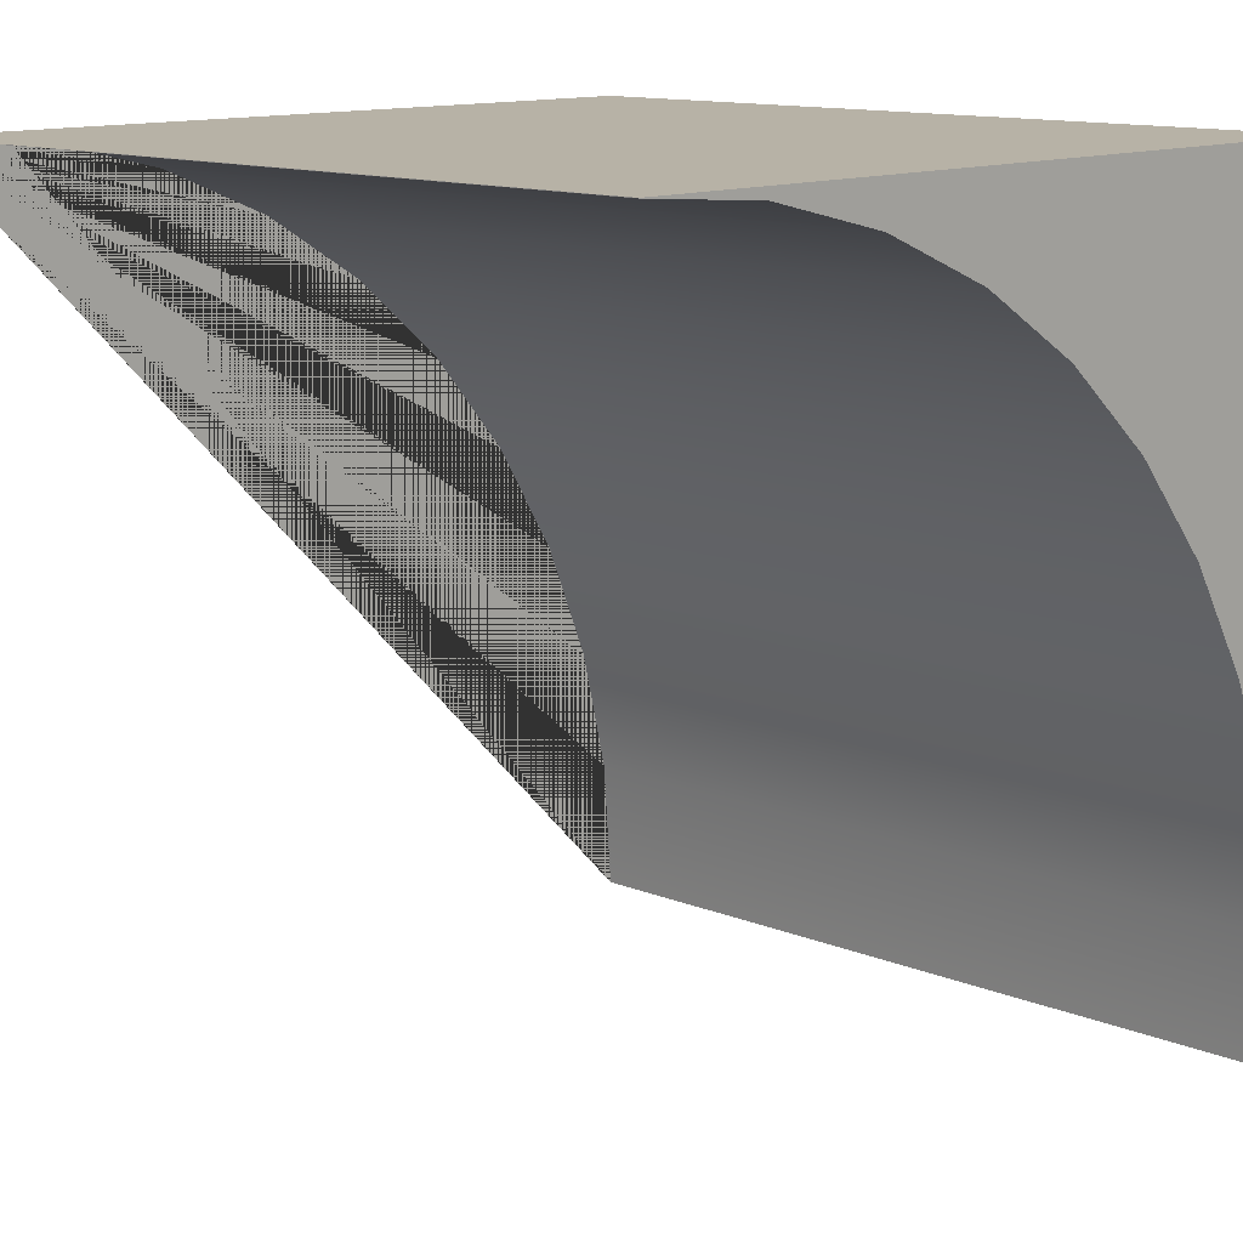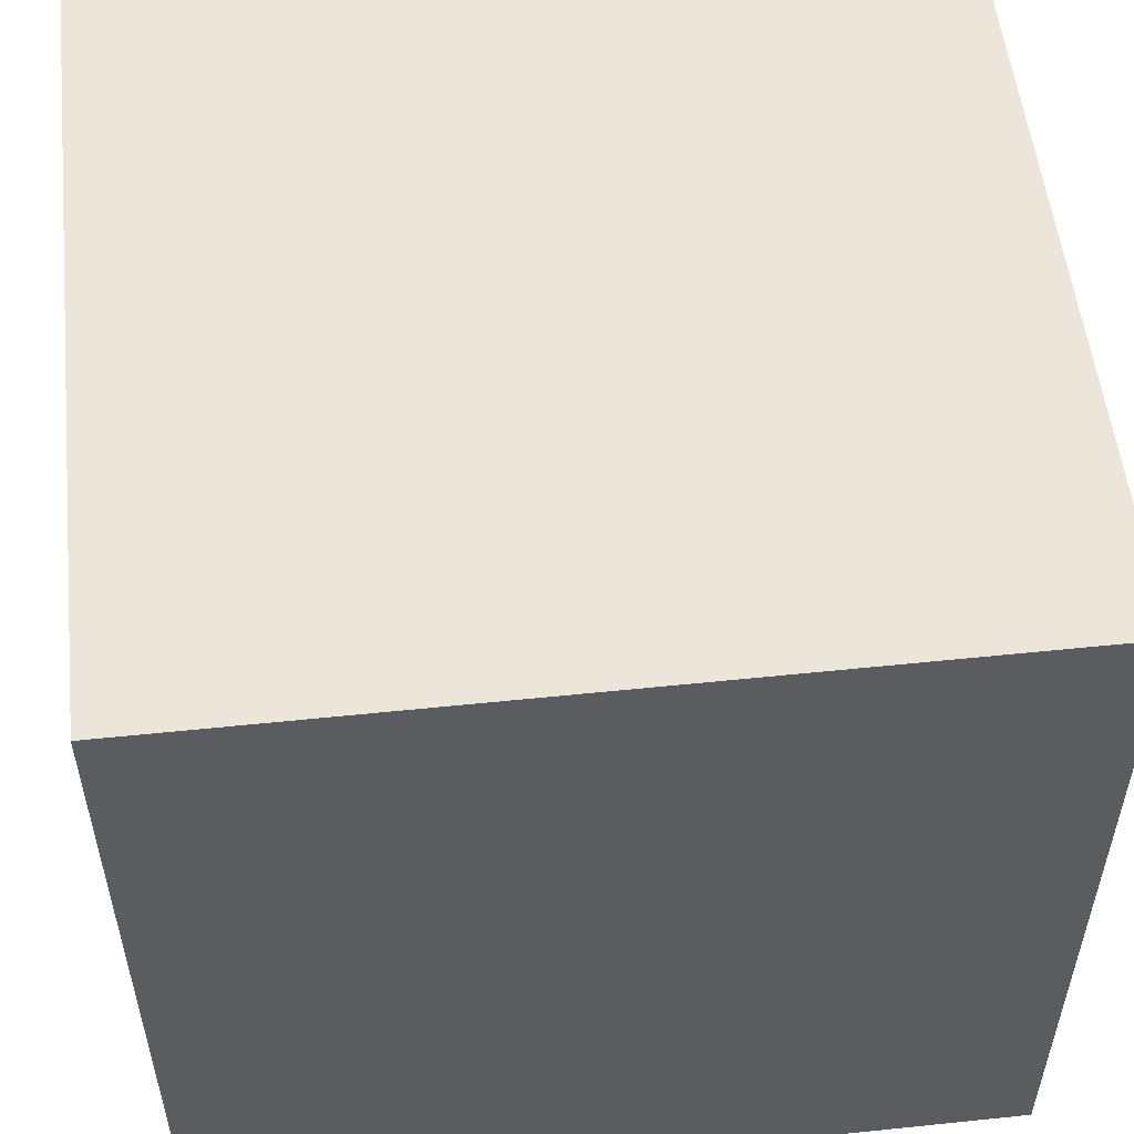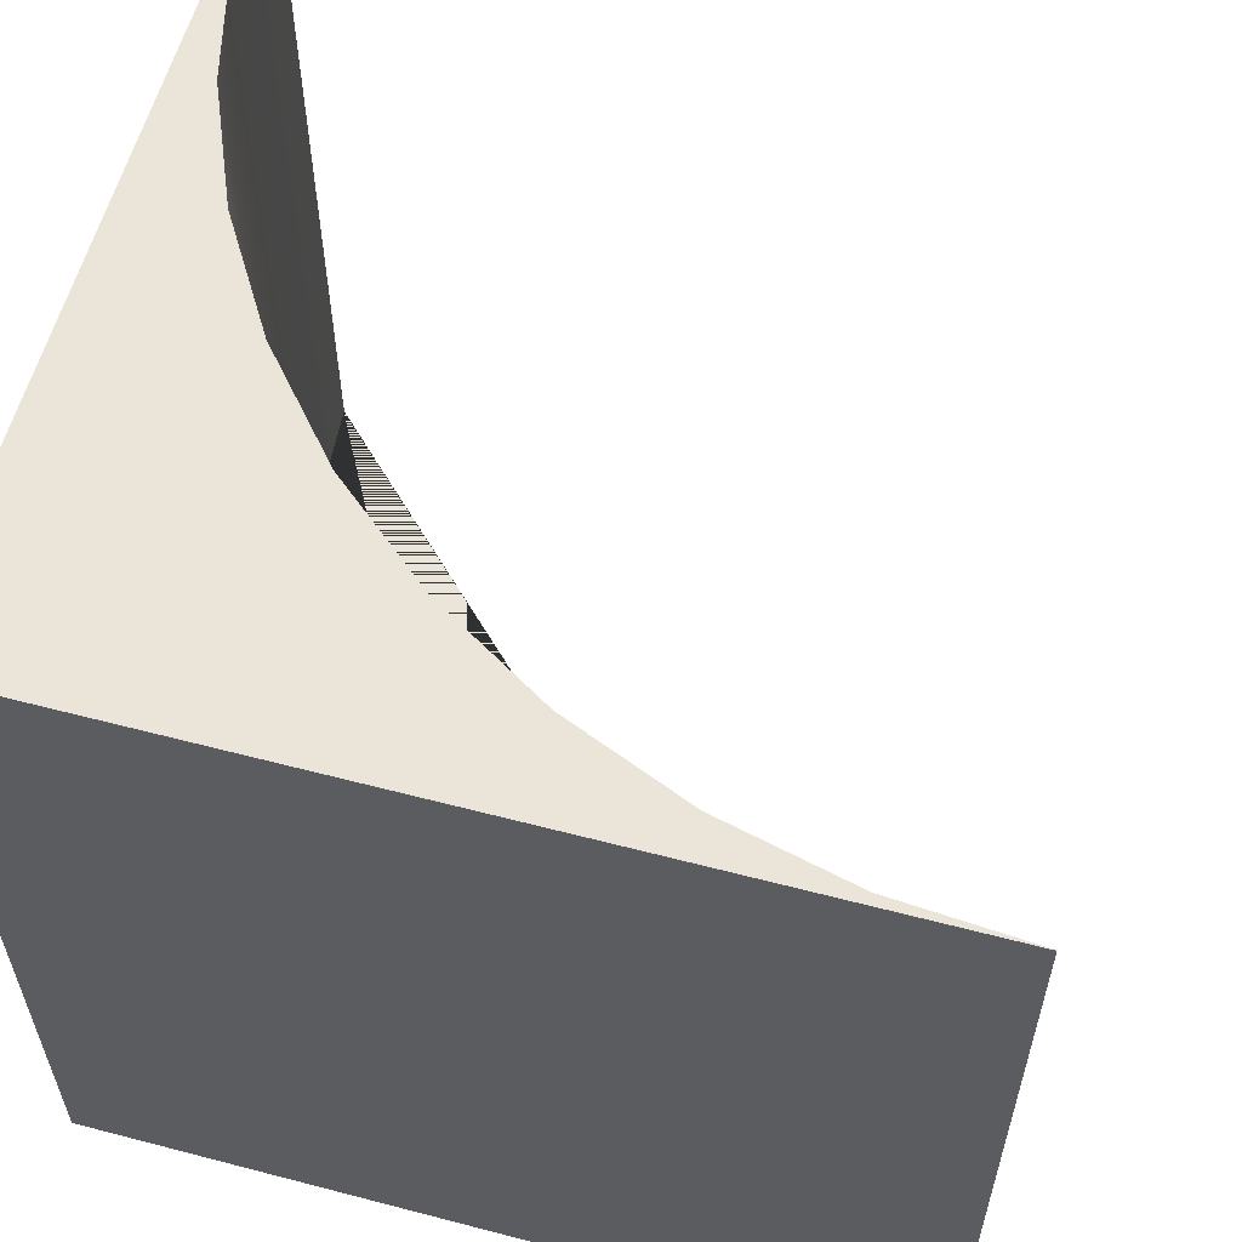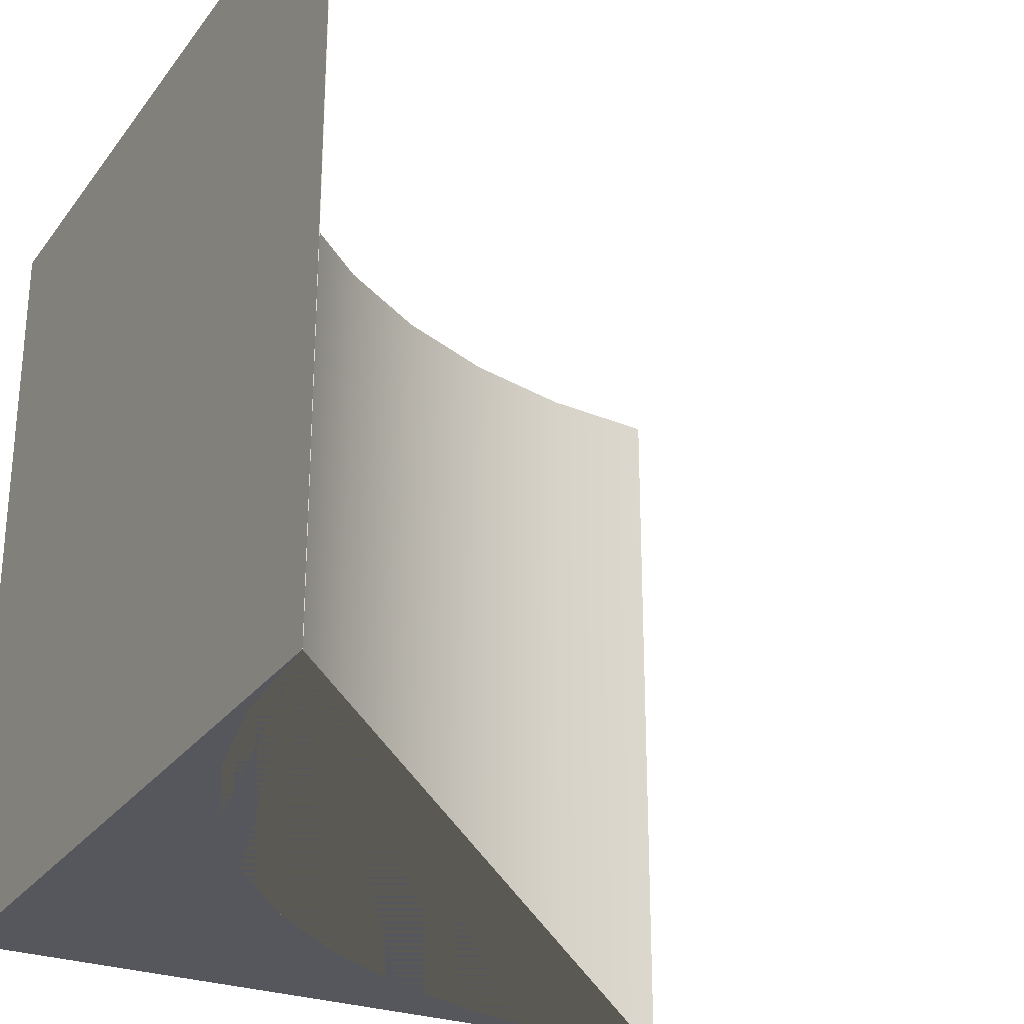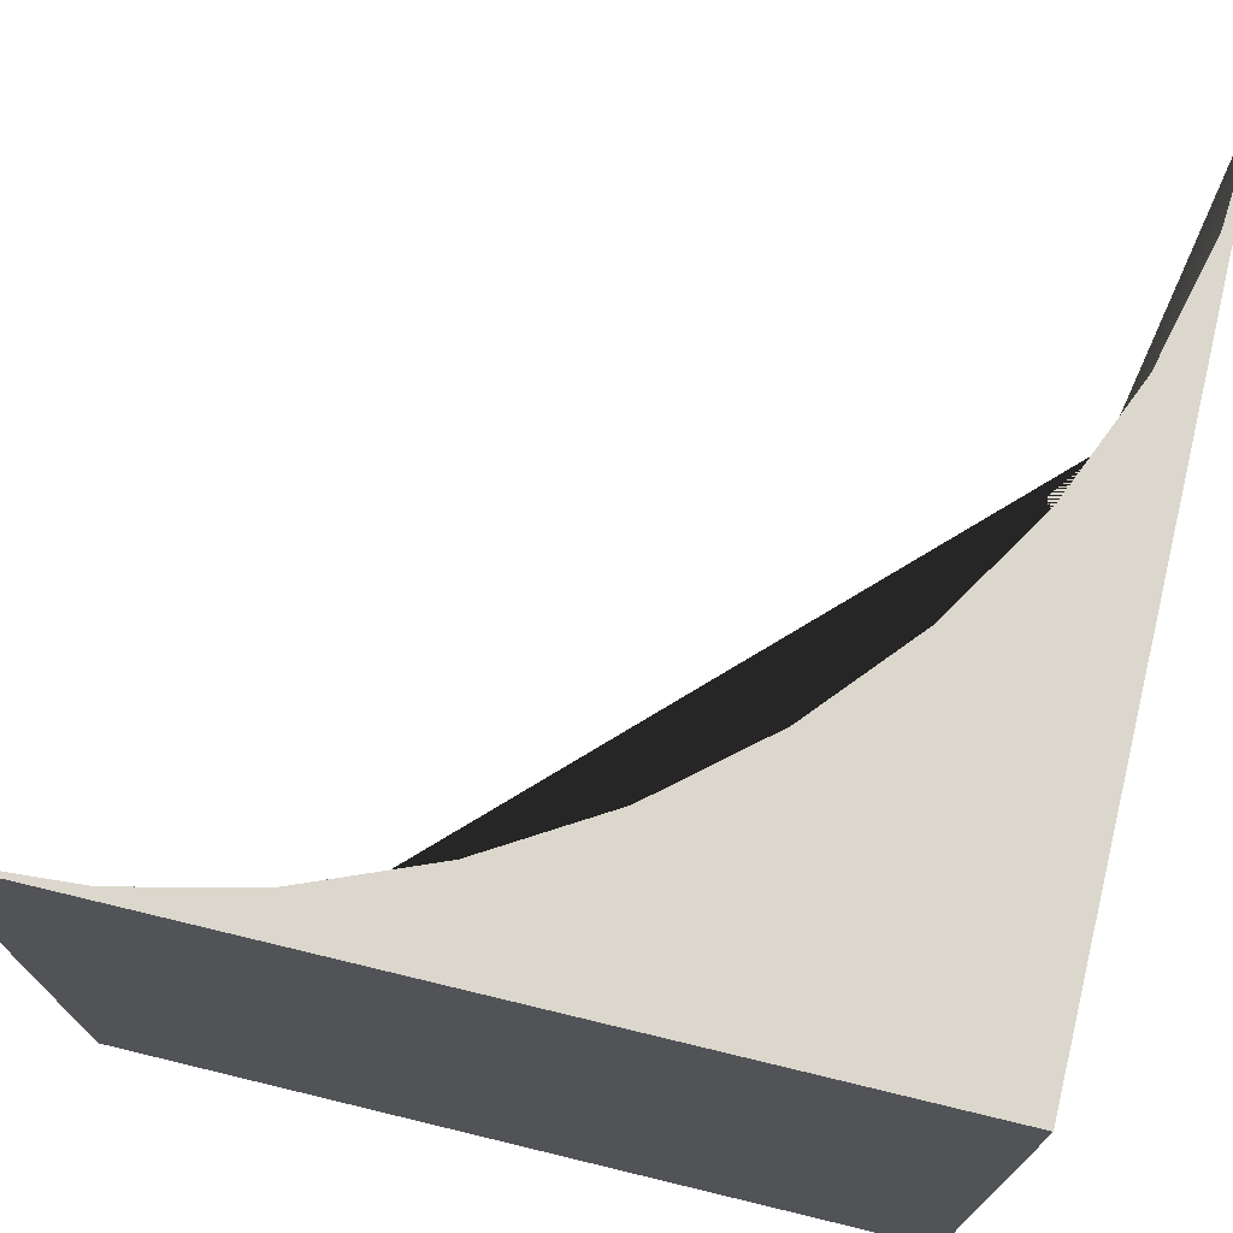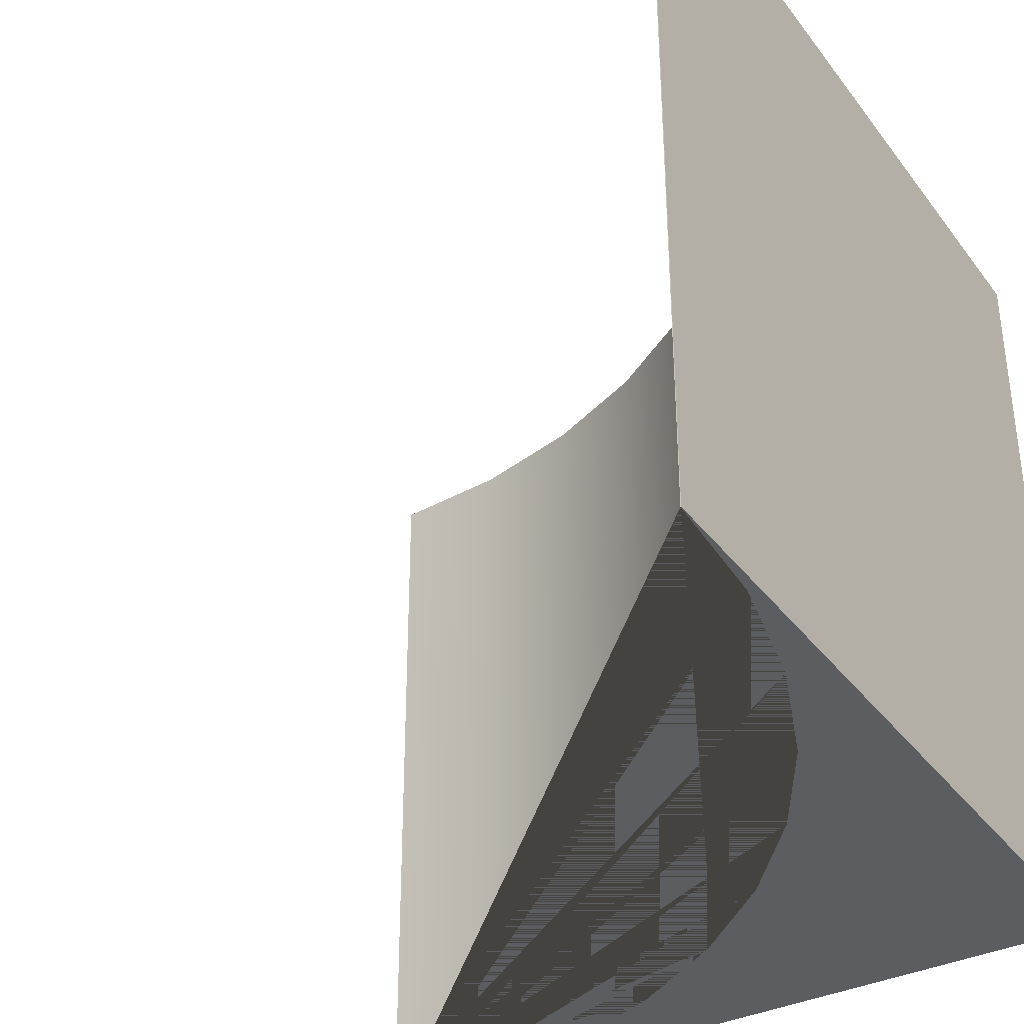
<metadata>
{"format":"obj","ext":"obj","renderer":"f3d","projection":"perspective","resolution":1024,"background":"white","views":[{"elev":12.5,"azim":-46.1,"up":"+Y"},{"elev":54.2,"azim":83.7,"up":"+Y"},{"elev":58.9,"azim":-164.9,"up":"+Z"},{"elev":-27.5,"azim":-118.7,"up":"+Z"},{"elev":73.3,"azim":103.6,"up":"+Z"},{"elev":-36.3,"azim":32.0,"up":"+Z"}]}
</metadata>
<code>
o Cube.001
v -0.5 0.4995 0.5
v -0.5 0.5 0.5
v -0.5 0.5 -0.5
v -0.5 0.4995 -0.5
v 0.5 0.5 0.5
v -0.3436 0.4877 0.5
v -0.191 0.4511 0.5
v -0.04601 0.391 0.5
v 0.08779 0.309 0.5
v 0.2071 0.2071 0.5
v 0.309 0.08779 0.5
v 0.391 -0.04601 0.5
v 0.4511 -0.191 0.5
v 0.4877 -0.3436 0.5
v 0.4992 -0.5 0.5
v 0.5 -0.5 0.5
v 0.5 0.5 -0.5
v 0.5 -0.5 -0.5
v 0.4992 -0.5 -0.5
v 0.4877 -0.3436 -0.5
v 0.4511 -0.191 -0.5
v 0.391 -0.04601 -0.5
v 0.309 0.08779 -0.5
v 0.2071 0.2071 -0.5
v 0.08779 0.309 -0.5
v -0.04601 0.391 -0.5
v -0.191 0.4511 -0.5
v -0.3436 0.4877 -0.5
v -0.5 0.4995 0.5
v -0.5 0.4995 0.5
v -0.5 0.5 0.5
v -0.5 0.5 0.5
v -0.5 0.5 -0.5
v -0.5 0.5 -0.5
v -0.5 0.4995 -0.5
v -0.5 0.4995 -0.5
v -0.3436 0.4877 0.5
v -0.191 0.4511 0.5
v -0.04601 0.391 0.5
v 0.08779 0.309 0.5
v 0.2071 0.2071 0.5
v 0.309 0.08779 0.5
v 0.391 -0.04601 0.5
v 0.4511 -0.191 0.5
v 0.4877 -0.3436 0.5
v 0.4992 -0.5 0.5
v 0.4992 -0.5 0.5
v 0.5 -0.5 0.5
v 0.5 -0.5 0.5
v 0.5 0.5 0.5
v 0.5 0.5 0.5
v 0.5 0.5 -0.5
v 0.5 0.5 -0.5
v 0.5 -0.5 -0.5
v 0.5 -0.5 -0.5
v 0.4992 -0.5 -0.5
v 0.4992 -0.5 -0.5
v 0.4877 -0.3436 -0.5
v 0.4511 -0.191 -0.5
v 0.391 -0.04601 -0.5
v 0.309 0.08779 -0.5
v 0.2071 0.2071 -0.5
v 0.08779 0.309 -0.5
v -0.04601 0.391 -0.5
v -0.191 0.4511 -0.5
v -0.3436 0.4877 -0.5
f 29 31 33 35
f 50 32 30 37 38 39 40 41 42 43 44 45 46 48
f 51 52 34 2
f 3 53 54 56 58 59 60 61 62 63 64 65 66 36
f 17 5 49 55
f 57 18 16 47
f 6 1 4 28
f 28 27 7 6
f 27 26 8 7
f 26 25 9 8
f 25 24 10 9
f 24 23 11 10
f 23 22 12 11
f 22 21 13 12
f 21 20 14 13
f 20 19 15 14

</code>
